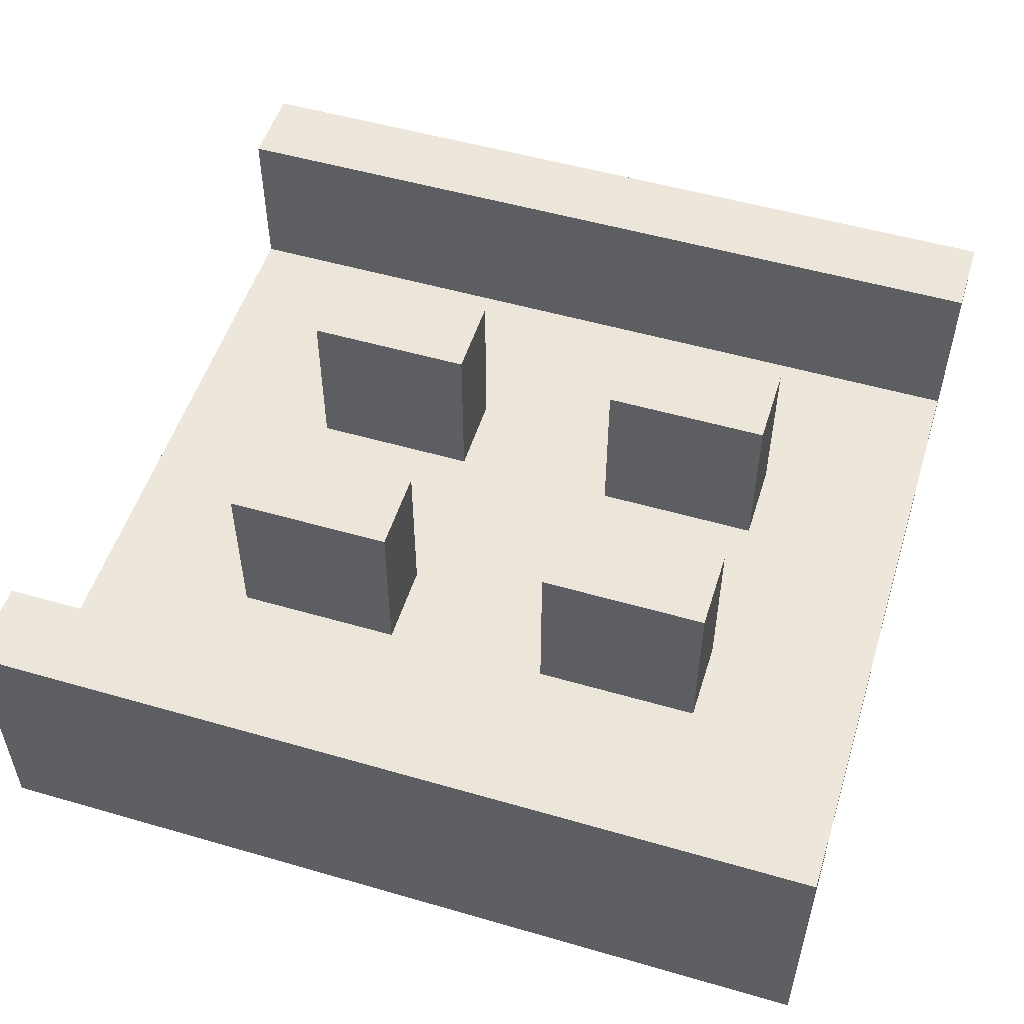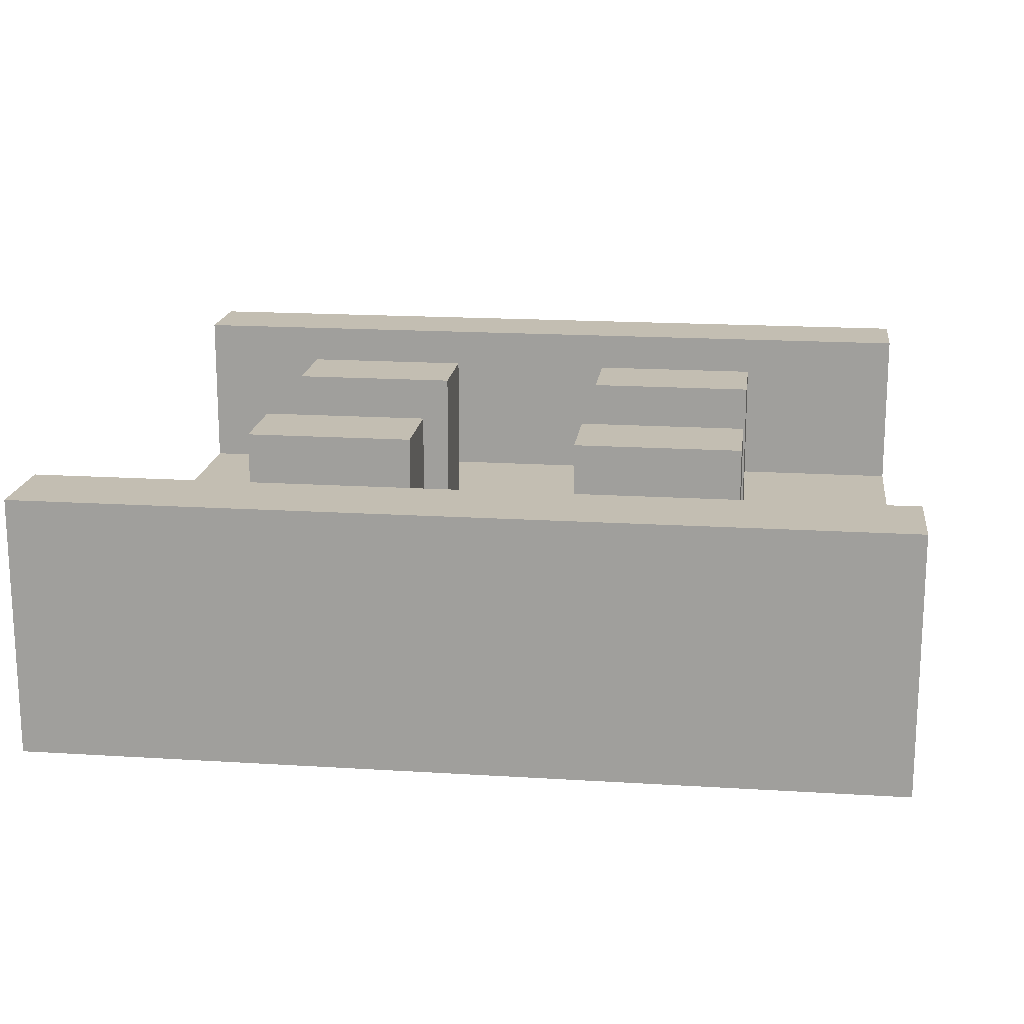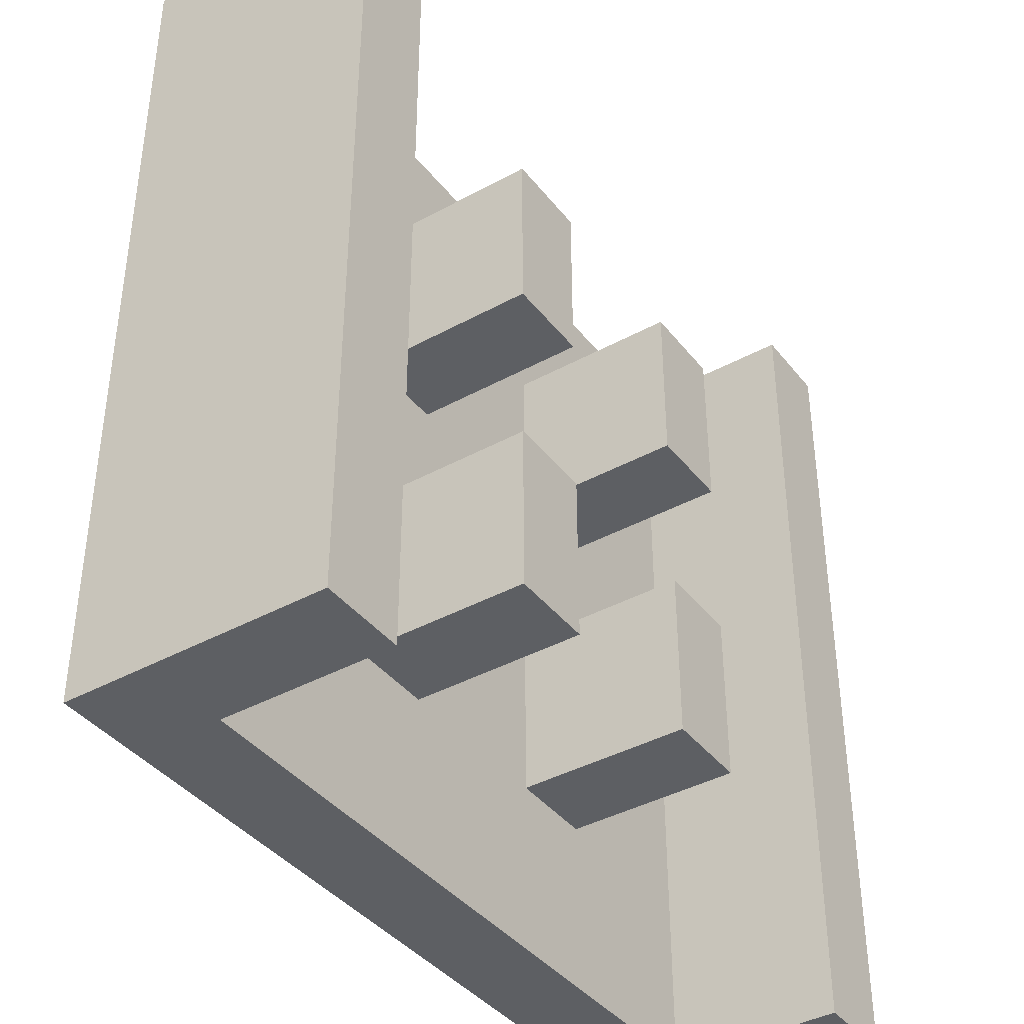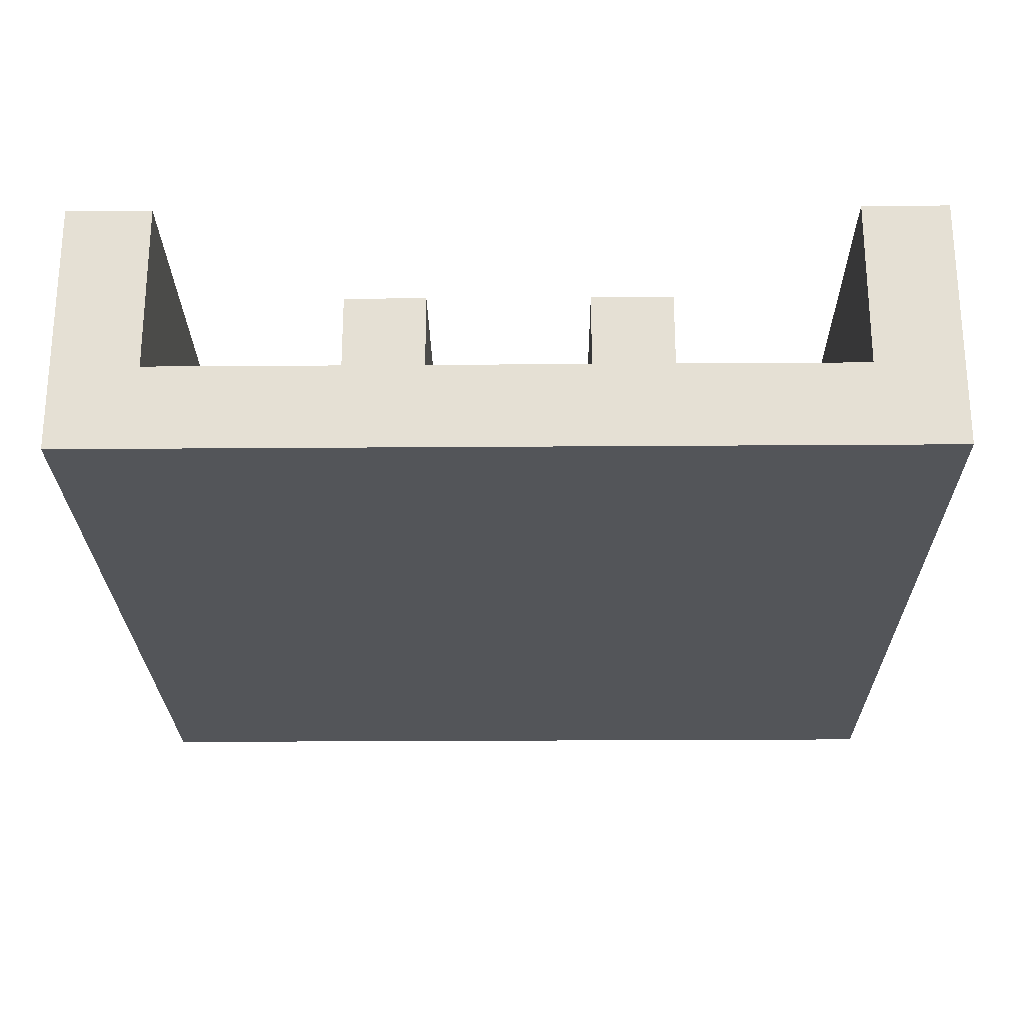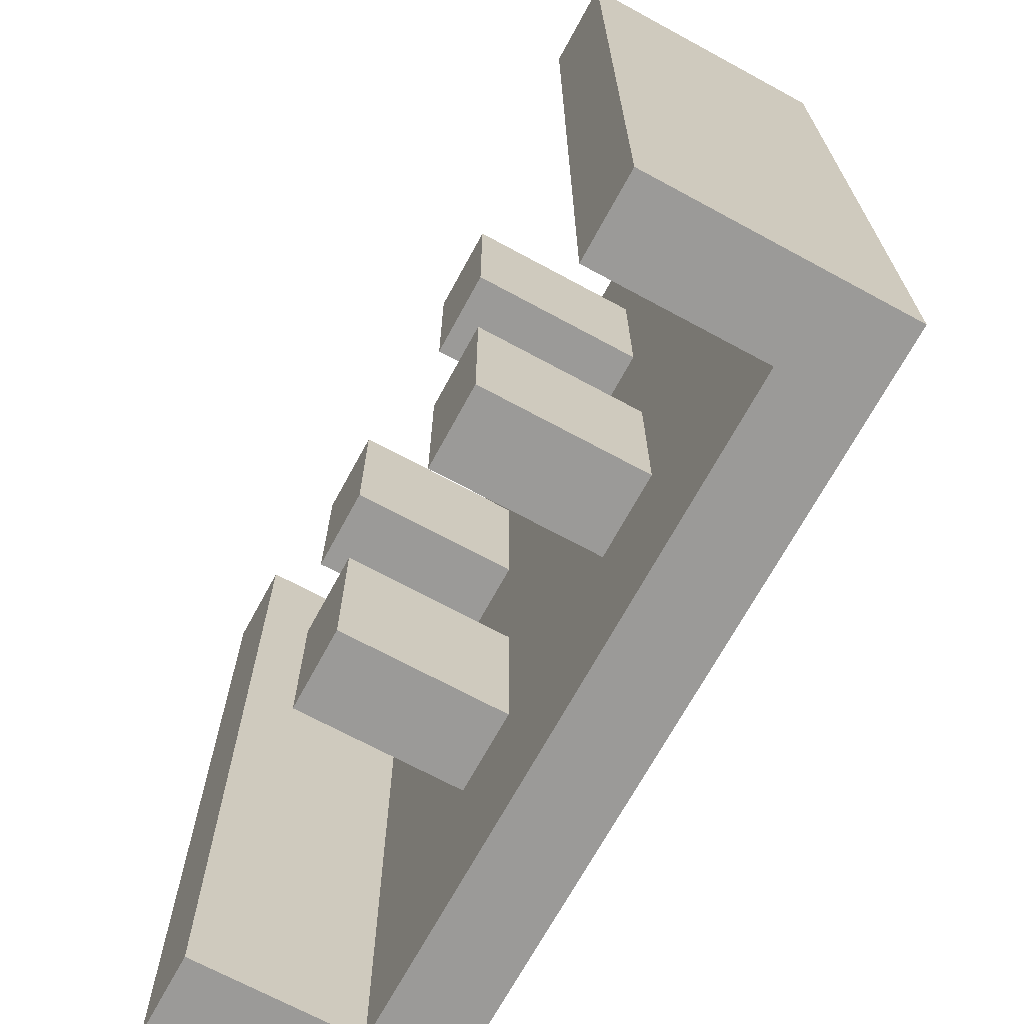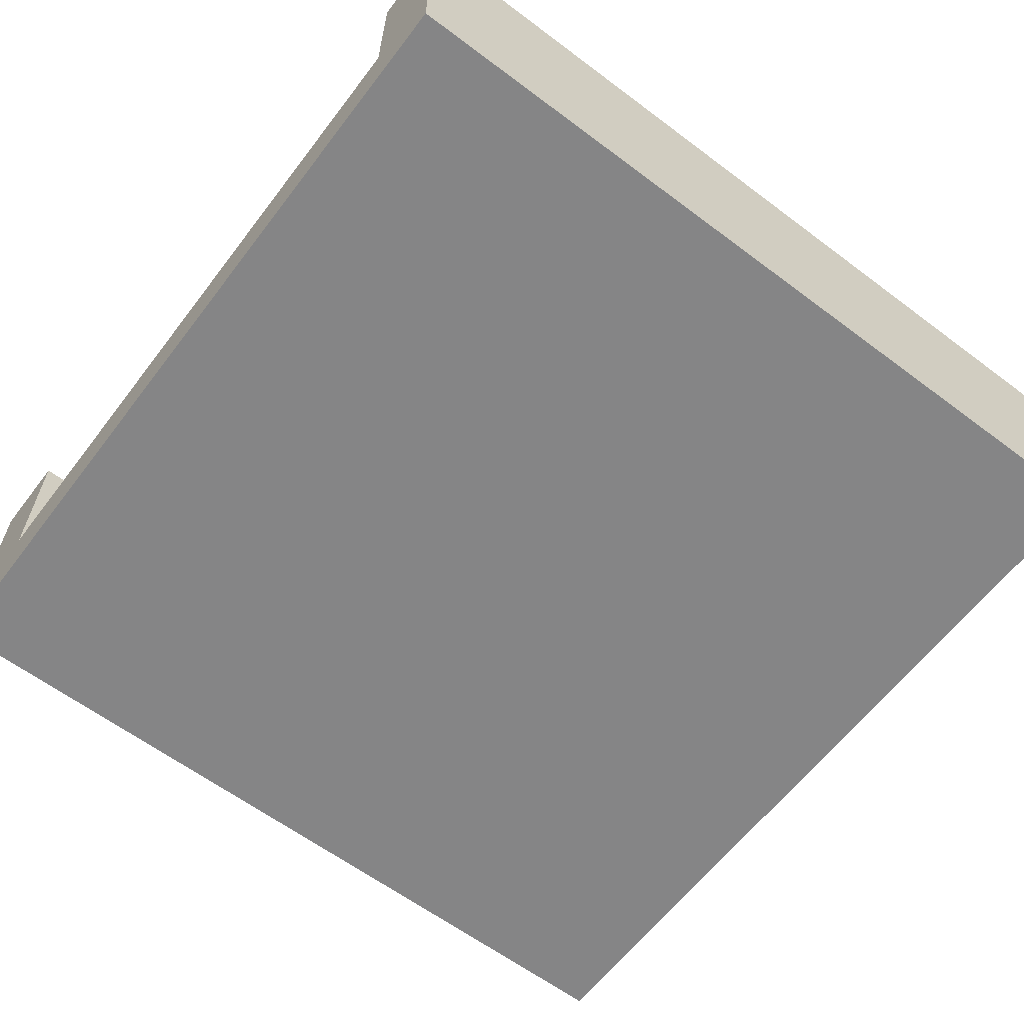
<metadata>
{"format":"obj","ext":"obj","renderer":"f3d","projection":"perspective","resolution":1024,"background":"white","views":[{"elev":52.5,"azim":107.3,"up":"+Y"},{"elev":17.4,"azim":97.1,"up":"+Y"},{"elev":-39.9,"azim":124.2,"up":"+Z"},{"elev":-24.4,"azim":0.7,"up":"+Y"},{"elev":-69.3,"azim":-118.5,"up":"+Z"},{"elev":-61.9,"azim":-127.3,"up":"+Y"}]}
</metadata>
<code>
o Straight4Pins
v 1 0 -1
v 1 0 1
v -1 0 -1
v -1 0 1
v 0.8 0.2 1
v 0.8 0.2 -1
v -0.802 0.2 1
v -0.802 0.2 -1
v 1 0.6 -1
v 1 0.6 1
v -0.802 0.6 1
v -1 0.6 1
v 0.8 0.6 -1
v -1 0.6 -1
v 0.8 0.6 1
v -0.802 0.6 -1
v -0.001 0.2 -1
v 0.8 0.2 0
v -0.001 0.2 1
v -0.802 0.2 0
v -0.001 0.2 0
v -0.201 0.2 0.2
v -0.402 0.2 0.2
v -0.402 0.2 0.6
v -0.201 0.2 0.6
v 0.4 0.2 0.2
v 0.199 0.2 0.2
v 0.199 0.2 0.6
v 0.4 0.2 0.6
v 0.4 0.2 -0.6
v 0.199 0.2 -0.6
v 0.199 0.2 -0.2
v 0.4 0.2 -0.2
v -0.201 0.2 -0.6
v -0.402 0.2 -0.6
v -0.402 0.2 -0.2
v -0.201 0.2 -0.2
v -0.402 0.6 0.2
v -0.201 0.6 0.2
v -0.201 0.6 0.6
v -0.402 0.6 0.6
v 0.199 0.6 0.2
v 0.4 0.6 0.2
v 0.4 0.6 0.6
v 0.199 0.6 0.6
v 0.199 0.6 -0.6
v 0.4 0.6 -0.6
v 0.4 0.6 -0.2
v 0.199 0.6 -0.2
v -0.402 0.6 -0.6
v -0.201 0.6 -0.6
v -0.201 0.6 -0.2
v -0.402 0.6 -0.2
f 12 3 4
f 1 4 3
f 5 19 4
f 18 15 13
f 31 47 30
f 1 3 17
f 14 11 16
f 13 10 9
f 20 16 11
f 9 2 1
f 22 40 25
f 27 43 26
f 23 39 22
f 38 40 39
f 42 44 43
f 46 48 47
f 50 52 51
f 26 44 29
f 35 51 34
f 24 38 23
f 30 48 33
f 28 42 27
f 34 52 37
f 25 41 24
f 32 46 31
f 29 45 28
f 36 50 35
f 33 49 32
f 37 53 36
f 12 14 3
f 1 2 4
f 2 10 15
f 2 15 5
f 11 12 4
f 7 11 4
f 4 2 5
f 19 7 4
f 13 6 18
f 18 5 15
f 31 46 47
f 6 13 9
f 3 14 16
f 3 16 8
f 6 9 1
f 3 8 17
f 17 6 1
f 14 12 11
f 13 15 10
f 11 7 20
f 20 8 16
f 9 10 2
f 22 39 40
f 27 42 43
f 23 38 39
f 38 41 40
f 42 45 44
f 46 49 48
f 50 53 52
f 26 43 44
f 35 50 51
f 24 41 38
f 30 47 48
f 28 45 42
f 34 51 52
f 25 40 41
f 32 49 46
f 29 44 45
f 36 53 50
f 33 48 49
f 37 52 53
f 21 23 22
f 20 24 23
f 19 24 7
f 21 25 19
f 21 26 18
f 21 28 27
f 19 29 28
f 18 29 5
f 17 30 6
f 21 31 17
f 21 33 32
f 18 30 33
f 17 35 34
f 20 35 8
f 21 36 20
f 21 34 37
f 21 20 23
f 20 7 24
f 19 25 24
f 21 22 25
f 21 27 26
f 21 19 28
f 19 5 29
f 18 26 29
f 17 31 30
f 21 32 31
f 21 18 33
f 18 6 30
f 17 8 35
f 20 36 35
f 21 37 36
f 21 17 34

</code>
